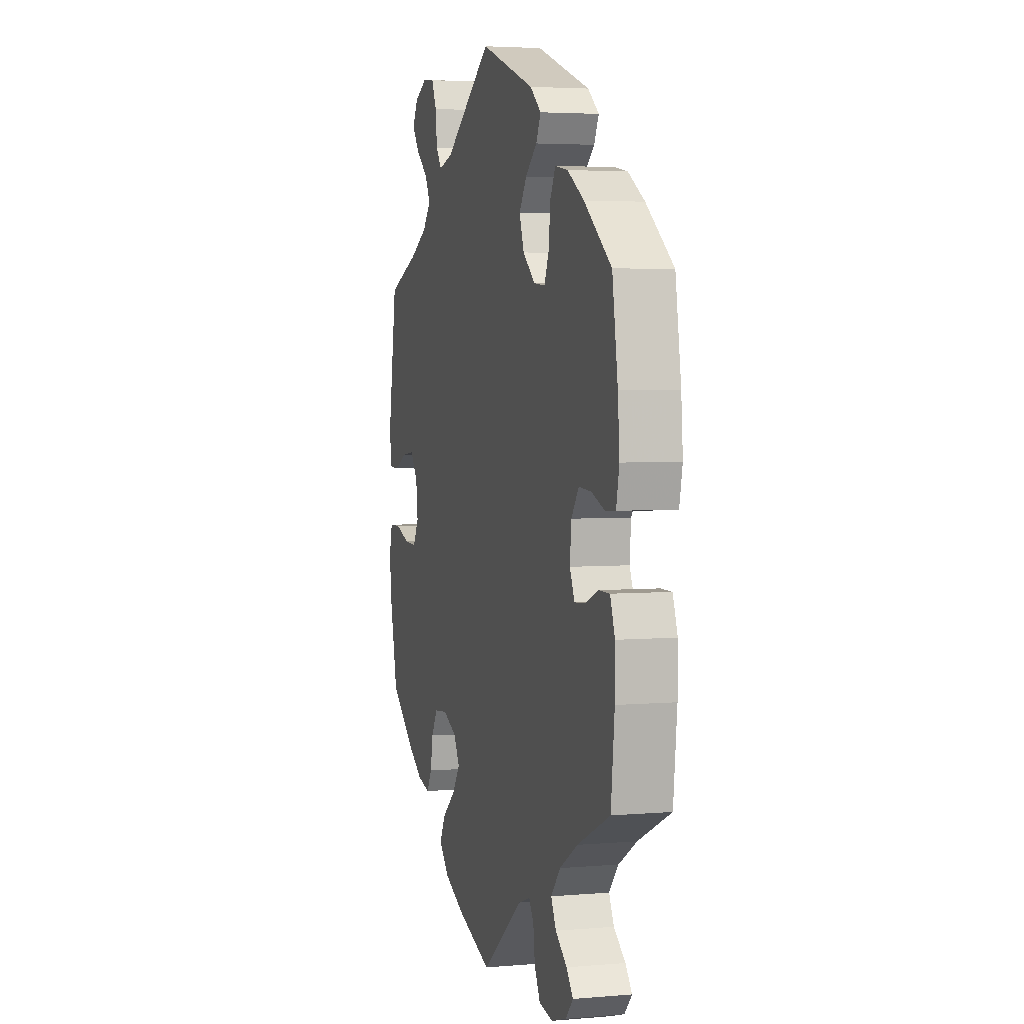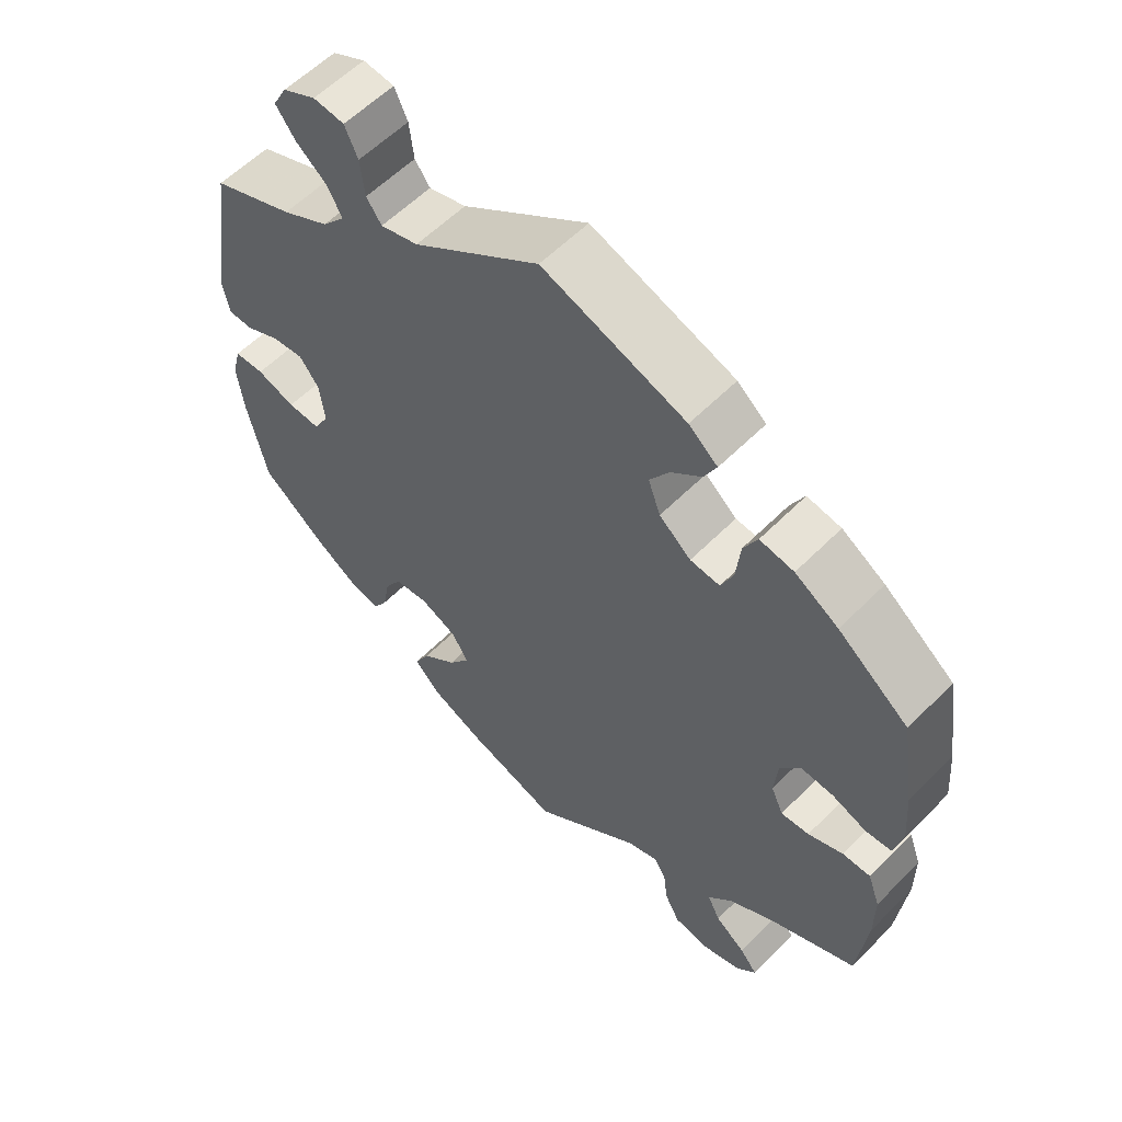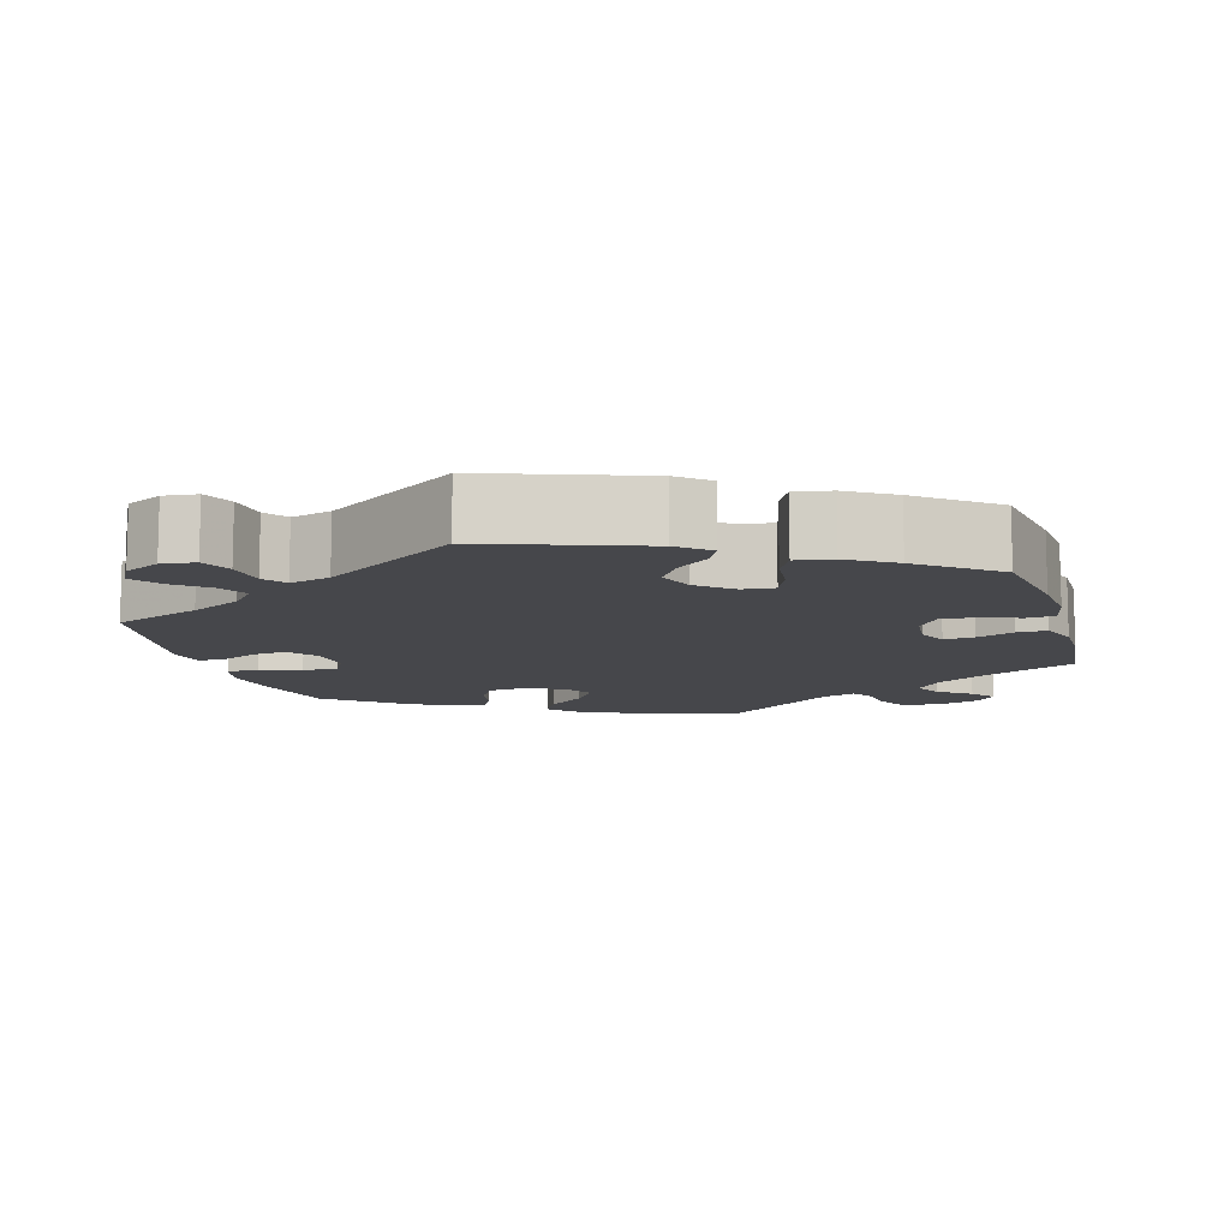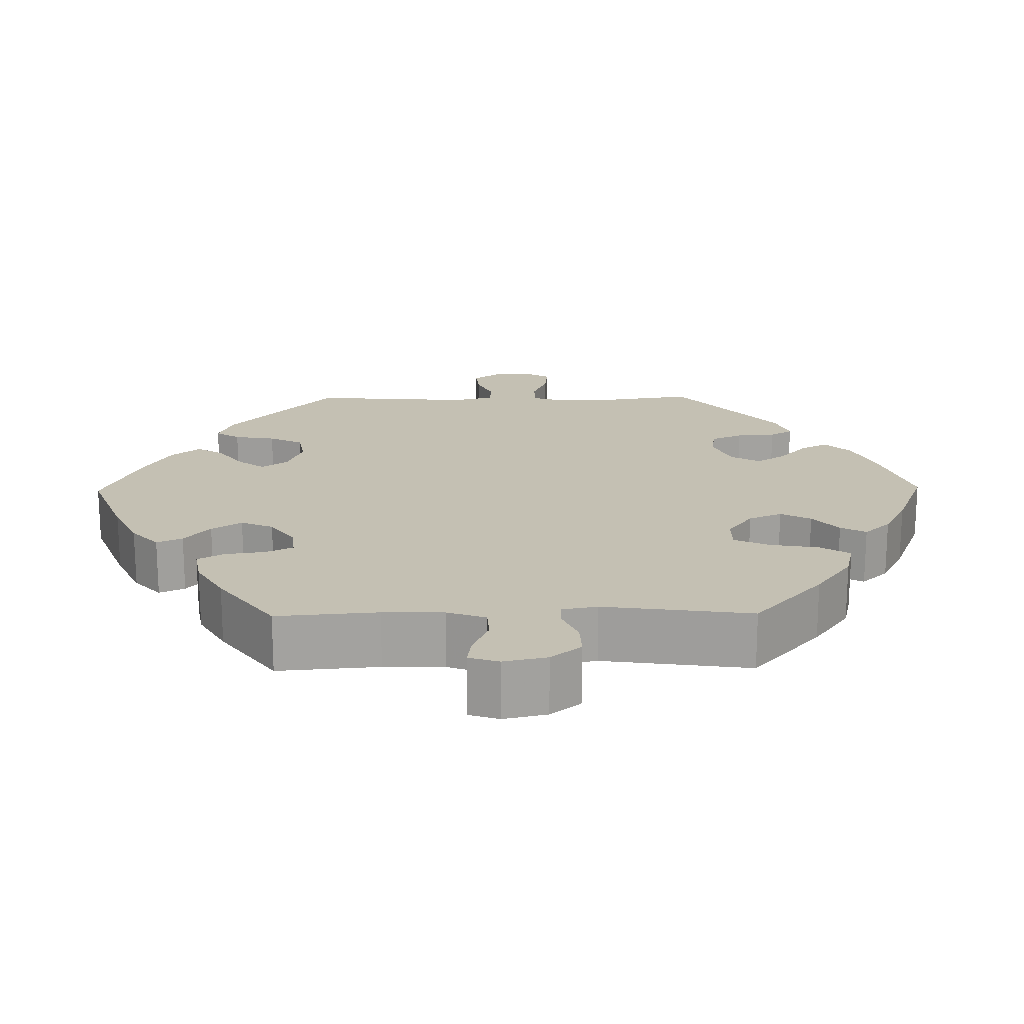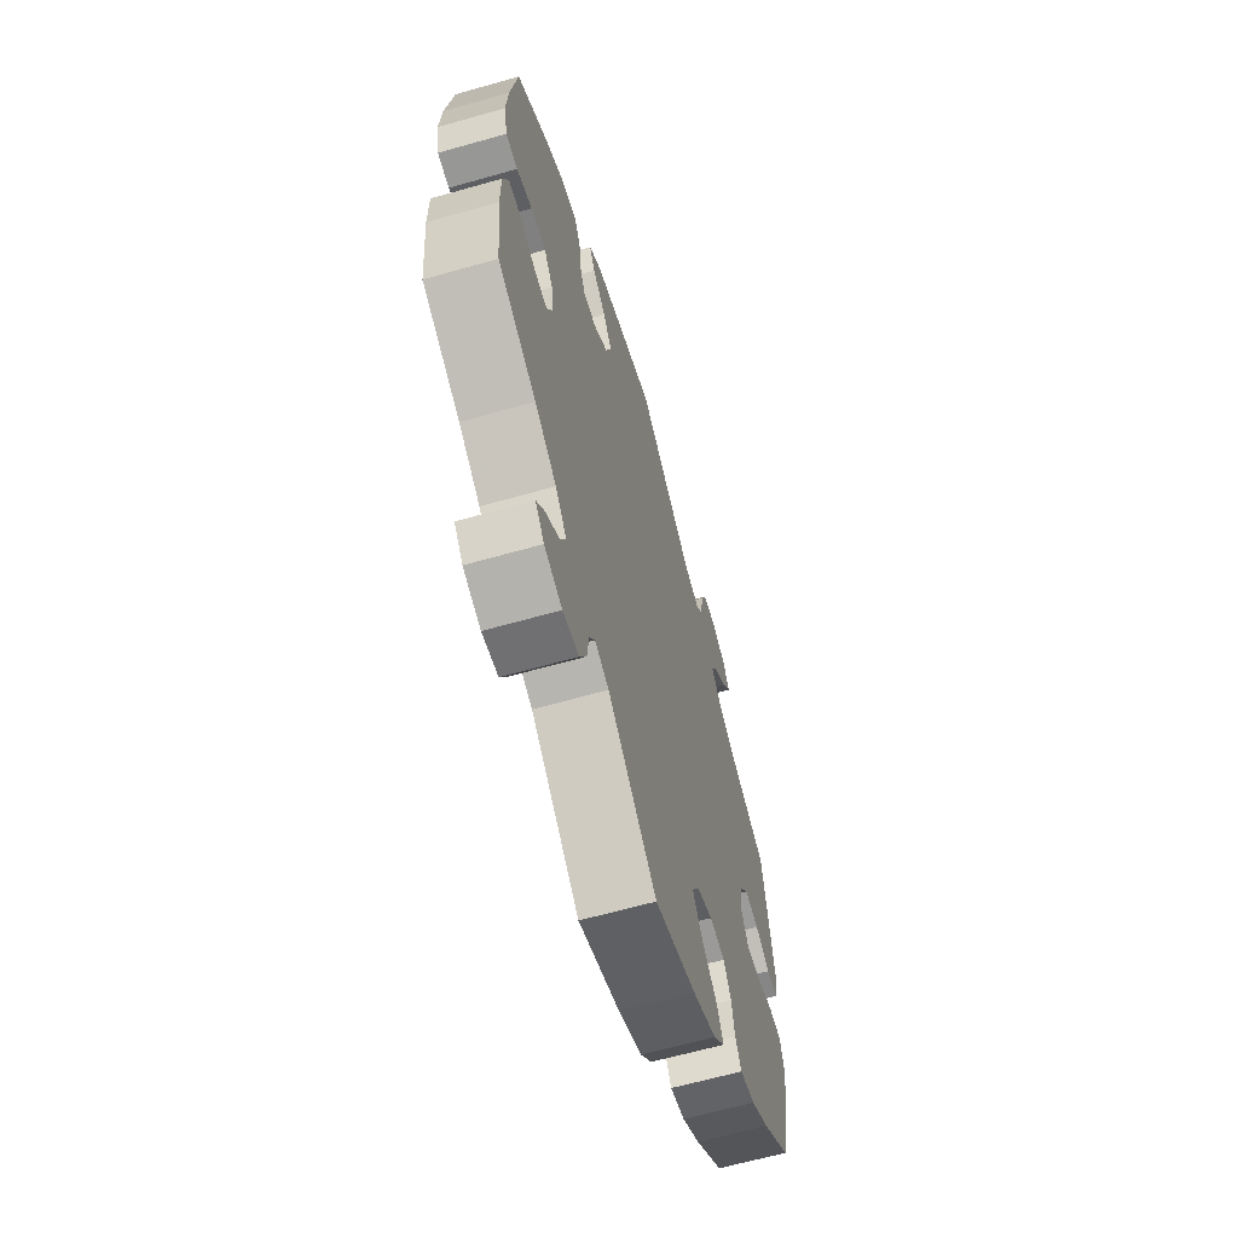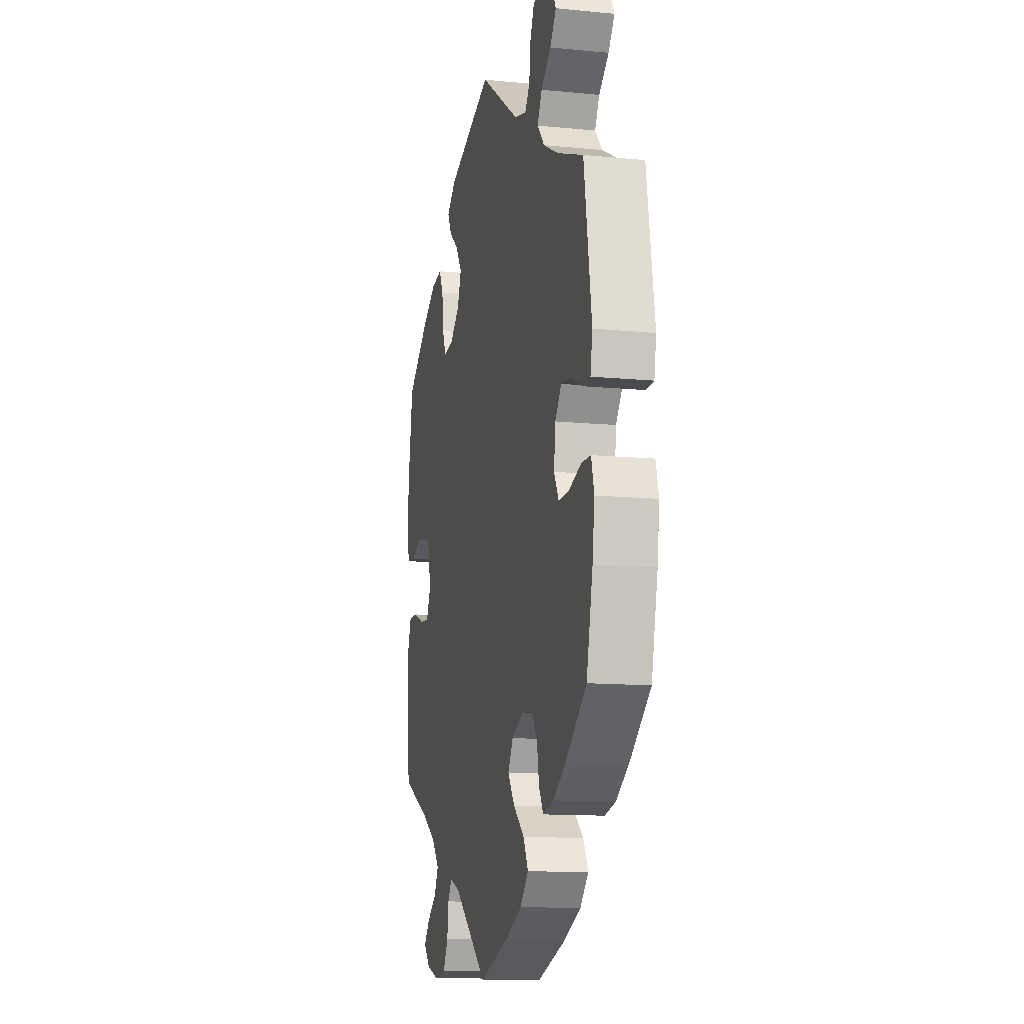
<metadata>
{"format":"obj","ext":"obj","renderer":"f3d","projection":"perspective","resolution":1024,"background":"white","views":[{"elev":3.9,"azim":74.1,"up":"+Z"},{"elev":57.8,"azim":43.9,"up":"+Z"},{"elev":-10.7,"azim":16.2,"up":"+Y"},{"elev":18.0,"azim":149.1,"up":"+Y"},{"elev":-63.7,"azim":106.0,"up":"+Z"},{"elev":-12.4,"azim":-103.0,"up":"+Z"}]}
</metadata>
<code>
v 0.52 0.07 0.162
v 0.526 0.07 0.087
v 0.515 0.07 0.036
v 0.479 0.07 0.033
v 0.431 0.07 0.051
v 0.385 0.07 0.054
v 0.358 0.07 0.017
v 0.353 0.07 -0.037
v 0.37 0.07 -0.075
v 0.409 0.07 -0.072
v 0.457 0.07 -0.053
v 0.496 0.07 -0.053
v 0.513 0.07 -0.1
v 0.513 0.07 -0.169
v 0.5 0.07 -0.289
v 0.383 0.07 -0.344
v 0.317 0.07 -0.384
v 0.283 0.07 -0.424
v 0.301 0.07 -0.46
v 0.343 0.07 -0.492
v 0.367 0.07 -0.522
v 0.34 0.07 -0.552
v 0.286 0.07 -0.569
v 0.237 0.07 -0.561
v 0.216 0.07 -0.521
v 0.21 0.07 -0.473
v 0.193 0.07 -0.446
v 0.15 0.07 -0.461
v 0 0.07 -0.578
v -0.127 0.07 -0.535
v -0.2 0.07 -0.502
v -0.236 0.07 -0.464
v -0.215 0.07 -0.424
v -0.167 0.07 -0.384
v -0.138 0.07 -0.343
v -0.16 0.07 -0.305
v -0.211 0.07 -0.282
v -0.258 0.07 -0.287
v -0.281 0.07 -0.325
v -0.29 0.07 -0.375
v -0.309 0.07 -0.407
v -0.355 0.07 -0.396
v -0.411 0.07 -0.36
v -0.5 0.07 -0.289
v -0.527 0.07 -0.169
v -0.536 0.07 -0.098
v -0.524 0.07 -0.052
v -0.483 0.07 -0.051
v -0.43 0.07 -0.069
v -0.385 0.07 -0.071
v -0.364 0.07 -0.033
v -0.371 0.07 0.023
v -0.398 0.07 0.059
v -0.443 0.07 0.054
v -0.489 0.07 0.032
v -0.524 0.07 0.033
v -0.533 0.07 0.083
v -0.5 0.07 0.289
v -0.387 0.07 0.333
v -0.322 0.07 0.367
v -0.291 0.07 0.403
v -0.311 0.07 0.44
v -0.354 0.07 0.475
v -0.381 0.07 0.512
v -0.362 0.07 0.547
v -0.316 0.07 0.57
v -0.273 0.07 0.565
v -0.255 0.07 0.525
v -0.249 0.07 0.473
v -0.228 0.07 0.444
v -0.176 0.07 0.458
v -0.001 0.07 0.578
v 0.197 0.07 0.508
v 0.237 0.07 0.475
v 0.22 0.07 0.441
v 0.178 0.07 0.406
v 0.151 0.07 0.365
v 0.168 0.07 0.318
v 0.212 0.07 0.281
v 0.253 0.07 0.277
v 0.27 0.07 0.316
v 0.276 0.07 0.373
v 0.295 0.07 0.41
v 0.342 0.07 0.402
v 0.402 0.07 0.365
v 0.5 0.07 0.289
v 0.52 0 0.162
v 0.526 0 0.087
v 0.515 0 0.036
v 0.479 0 0.033
v 0.431 0 0.051
v 0.385 0 0.054
v 0.358 0 0.017
v 0.353 0 -0.037
v 0.37 0 -0.075
v 0.409 0 -0.072
v 0.457 0 -0.053
v 0.496 0 -0.053
v 0.513 0 -0.1
v 0.513 0 -0.169
v 0.5 0 -0.289
v 0.383 0 -0.344
v 0.317 0 -0.384
v 0.283 0 -0.424
v 0.301 0 -0.46
v 0.343 0 -0.492
v 0.367 0 -0.522
v 0.34 0 -0.552
v 0.286 0 -0.569
v 0.237 0 -0.561
v 0.216 0 -0.521
v 0.21 0 -0.473
v 0.193 0 -0.446
v 0.15 0 -0.461
v 0 0 -0.578
v -0.127 0 -0.535
v -0.2 0 -0.502
v -0.236 0 -0.464
v -0.215 0 -0.424
v -0.167 0 -0.384
v -0.138 0 -0.343
v -0.16 0 -0.305
v -0.211 0 -0.282
v -0.258 0 -0.287
v -0.281 0 -0.325
v -0.29 0 -0.375
v -0.309 0 -0.407
v -0.355 0 -0.396
v -0.411 0 -0.36
v -0.5 0 -0.289
v -0.527 0 -0.169
v -0.536 0 -0.098
v -0.524 0 -0.052
v -0.483 0 -0.051
v -0.43 0 -0.069
v -0.385 0 -0.071
v -0.364 0 -0.033
v -0.371 0 0.023
v -0.398 0 0.059
v -0.443 0 0.054
v -0.489 0 0.032
v -0.524 0 0.033
v -0.533 0 0.083
v -0.5 0 0.289
v -0.387 0 0.333
v -0.322 0 0.367
v -0.291 0 0.403
v -0.311 0 0.44
v -0.354 0 0.475
v -0.381 0 0.512
v -0.362 0 0.547
v -0.316 0 0.57
v -0.273 0 0.565
v -0.255 0 0.525
v -0.249 0 0.473
v -0.228 0 0.444
v -0.176 0 0.458
v -0.001 0 0.578
v 0.197 0 0.508
v 0.237 0 0.475
v 0.22 0 0.441
v 0.178 0 0.406
v 0.151 0 0.365
v 0.168 0 0.318
v 0.212 0 0.281
v 0.253 0 0.277
v 0.27 0 0.316
v 0.276 0 0.373
v 0.295 0 0.41
v 0.342 0 0.402
v 0.402 0 0.365
v 0.5 0 0.289
f 81 82 83 84
f 80 81 84 85
f 73 74 75 76
f 71 72 73 76
f 70 71 76 77
f 66 67 68 69
f 64 65 66 69
f 62 63 64 69
f 61 62 69 70
f 60 61 70 77
f 56 57 58 59
f 54 55 56 59
f 53 54 59 60
f 52 53 60 77
f 46 47 48 49
f 46 49 50
f 45 46 50
f 44 45 50
f 43 44 50 51
f 39 40 41 42
f 38 39 42 43
f 31 32 33 34
f 31 34 35
f 28 29 30 31
f 27 28 31 35
f 23 24 25 26
f 23 26 27
f 22 23 27
f 19 20 21 22
f 18 19 22 27
f 17 18 27 35
f 13 14 15 16
f 10 11 12 13
f 9 10 13 16
f 8 9 16 17
f 2 3 4 5
f 2 5 6
f 1 2 6
f 80 85 86 1
f 51 52 77 78
f 38 43 51 78
f 37 38 78 79
f 36 37 79 80
f 7 8 17 35
f 6 7 35 36
f 1 6 36 80
f 170 169 168 167
f 171 170 167 166
f 162 161 160 159
f 162 159 158 157
f 163 162 157 156
f 155 154 153 152
f 155 152 151 150
f 155 150 149 148
f 156 155 148 147
f 163 156 147 146
f 145 144 143 142
f 145 142 141 140
f 146 145 140 139
f 163 146 139 138
f 135 134 133 132
f 136 135 132
f 136 132 131
f 136 131 130
f 137 136 130 129
f 128 127 126 125
f 129 128 125 124
f 120 119 118 117
f 121 120 117
f 117 116 115 114
f 121 117 114 113
f 112 111 110 109
f 113 112 109
f 113 109 108
f 108 107 106 105
f 113 108 105 104
f 121 113 104 103
f 102 101 100 99
f 99 98 97 96
f 102 99 96 95
f 103 102 95 94
f 91 90 89 88
f 92 91 88
f 92 88 87
f 87 172 171 166
f 164 163 138 137
f 164 137 129 124
f 165 164 124 123
f 166 165 123 122
f 121 103 94 93
f 122 121 93 92
f 166 122 92 87
f 1 87 88 2
f 2 88 89 3
f 3 89 90 4
f 4 90 91 5
f 5 91 92 6
f 6 92 93 7
f 7 93 94 8
f 8 94 95 9
f 9 95 96 10
f 10 96 97 11
f 11 97 98 12
f 12 98 99 13
f 13 99 100 14
f 14 100 101 15
f 15 101 102 16
f 16 102 103 17
f 17 103 104 18
f 18 104 105 19
f 19 105 106 20
f 20 106 107 21
f 21 107 108 22
f 22 108 109 23
f 23 109 110 24
f 24 110 111 25
f 25 111 112 26
f 26 112 113 27
f 27 113 114 28
f 28 114 115 29
f 29 115 116 30
f 30 116 117 31
f 31 117 118 32
f 32 118 119 33
f 33 119 120 34
f 34 120 121 35
f 35 121 122 36
f 36 122 123 37
f 37 123 124 38
f 38 124 125 39
f 39 125 126 40
f 40 126 127 41
f 41 127 128 42
f 42 128 129 43
f 43 129 130 44
f 44 130 131 45
f 45 131 132 46
f 46 132 133 47
f 47 133 134 48
f 48 134 135 49
f 49 135 136 50
f 50 136 137 51
f 51 137 138 52
f 52 138 139 53
f 53 139 140 54
f 54 140 141 55
f 55 141 142 56
f 56 142 143 57
f 57 143 144 58
f 58 144 145 59
f 59 145 146 60
f 60 146 147 61
f 61 147 148 62
f 62 148 149 63
f 63 149 150 64
f 64 150 151 65
f 65 151 152 66
f 66 152 153 67
f 67 153 154 68
f 68 154 155 69
f 69 155 156 70
f 70 156 157 71
f 71 157 158 72
f 72 158 159 73
f 73 159 160 74
f 74 160 161 75
f 75 161 162 76
f 76 162 163 77
f 77 163 164 78
f 78 164 165 79
f 79 165 166 80
f 80 166 167 81
f 81 167 168 82
f 82 168 169 83
f 83 169 170 84
f 84 170 171 85
f 85 171 172 86
f 86 172 87 1

</code>
